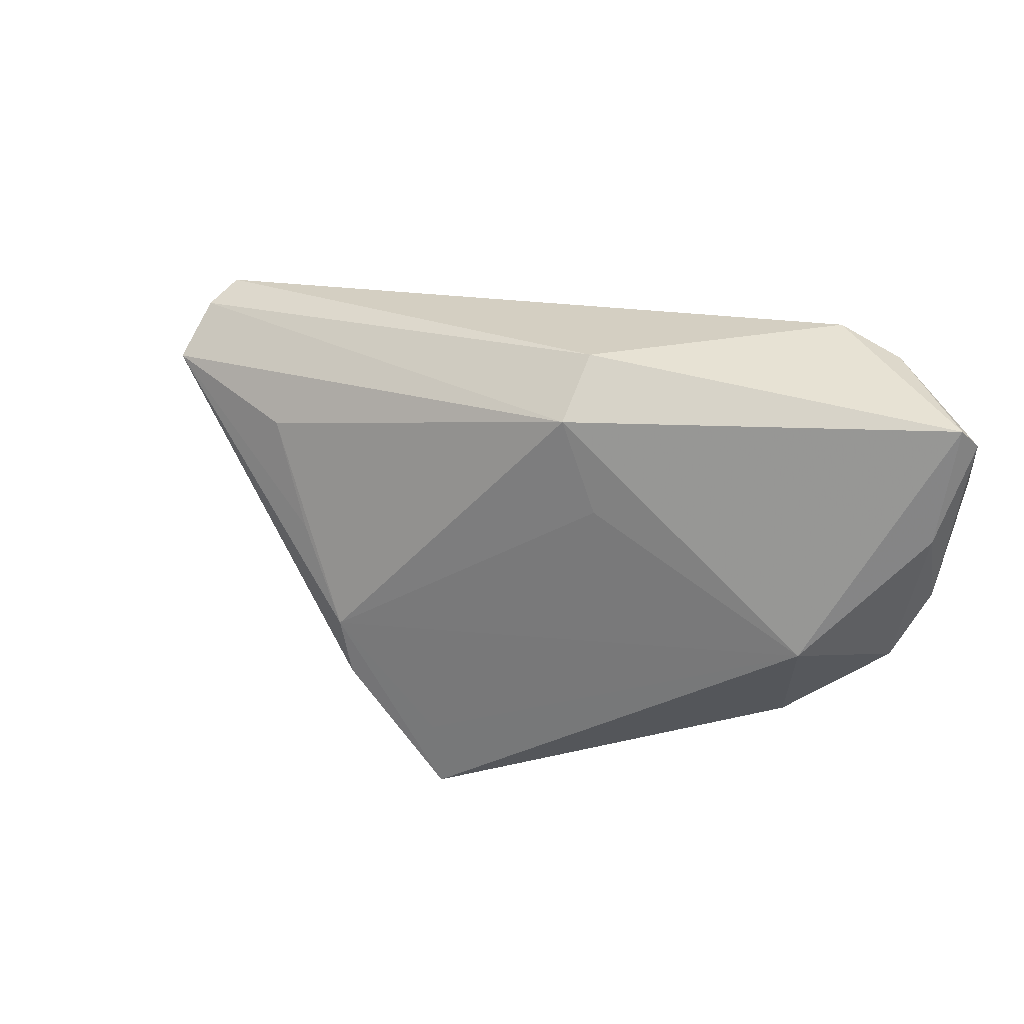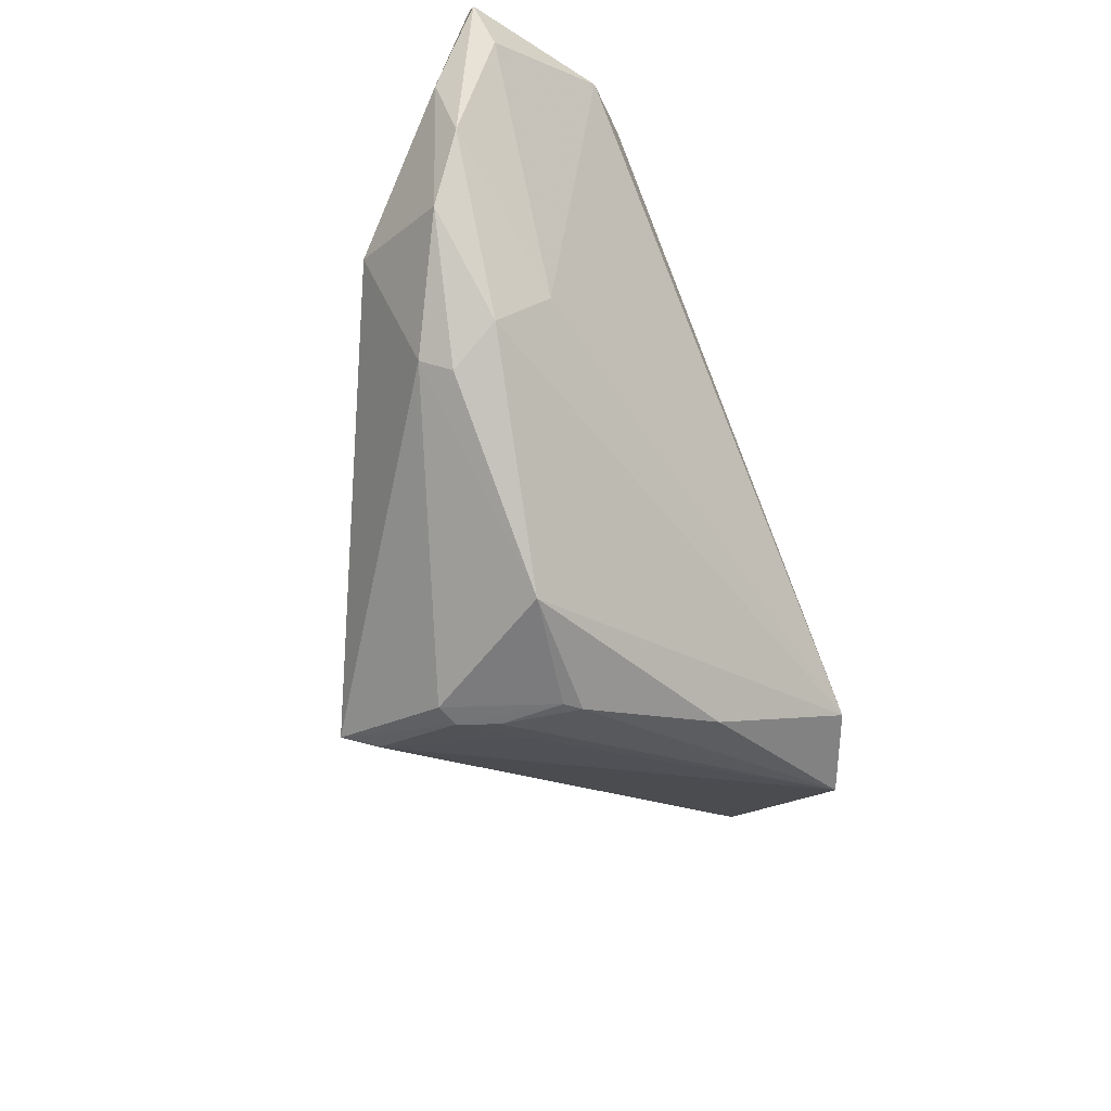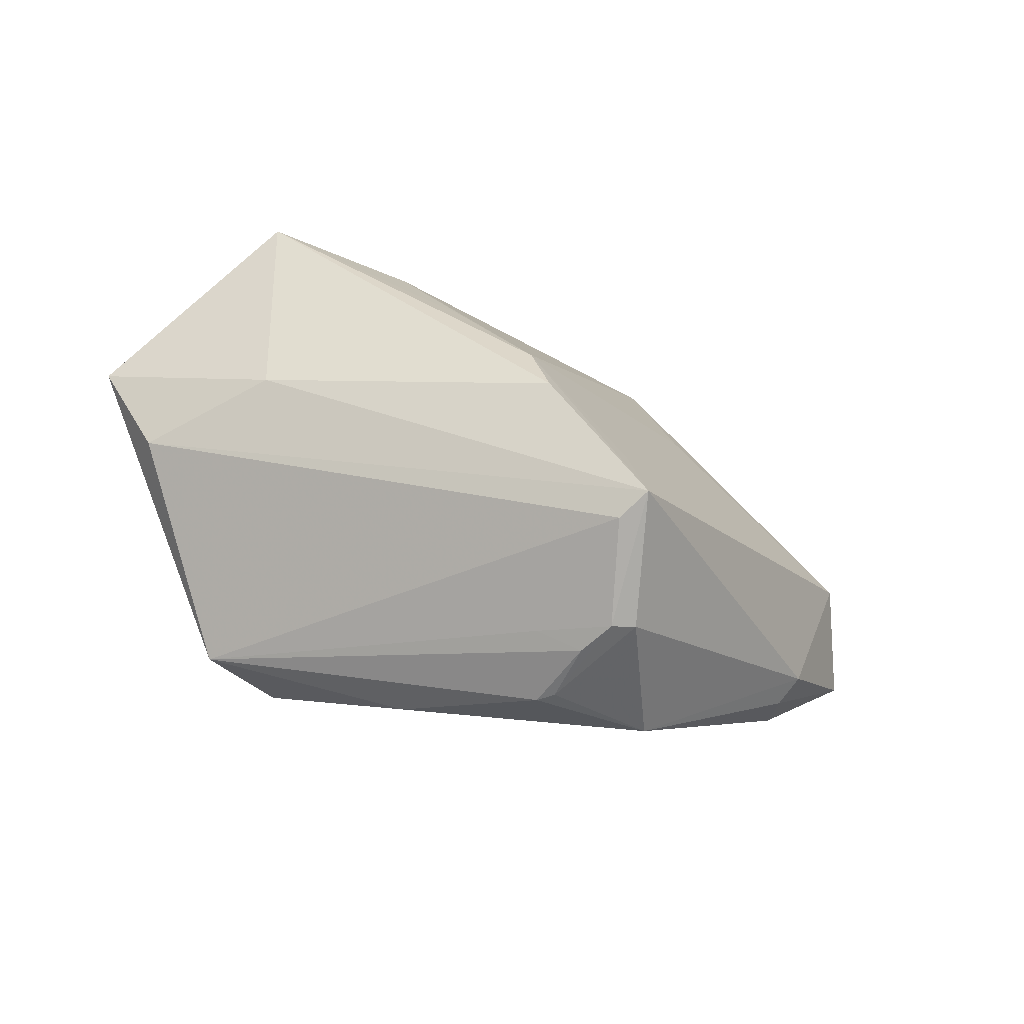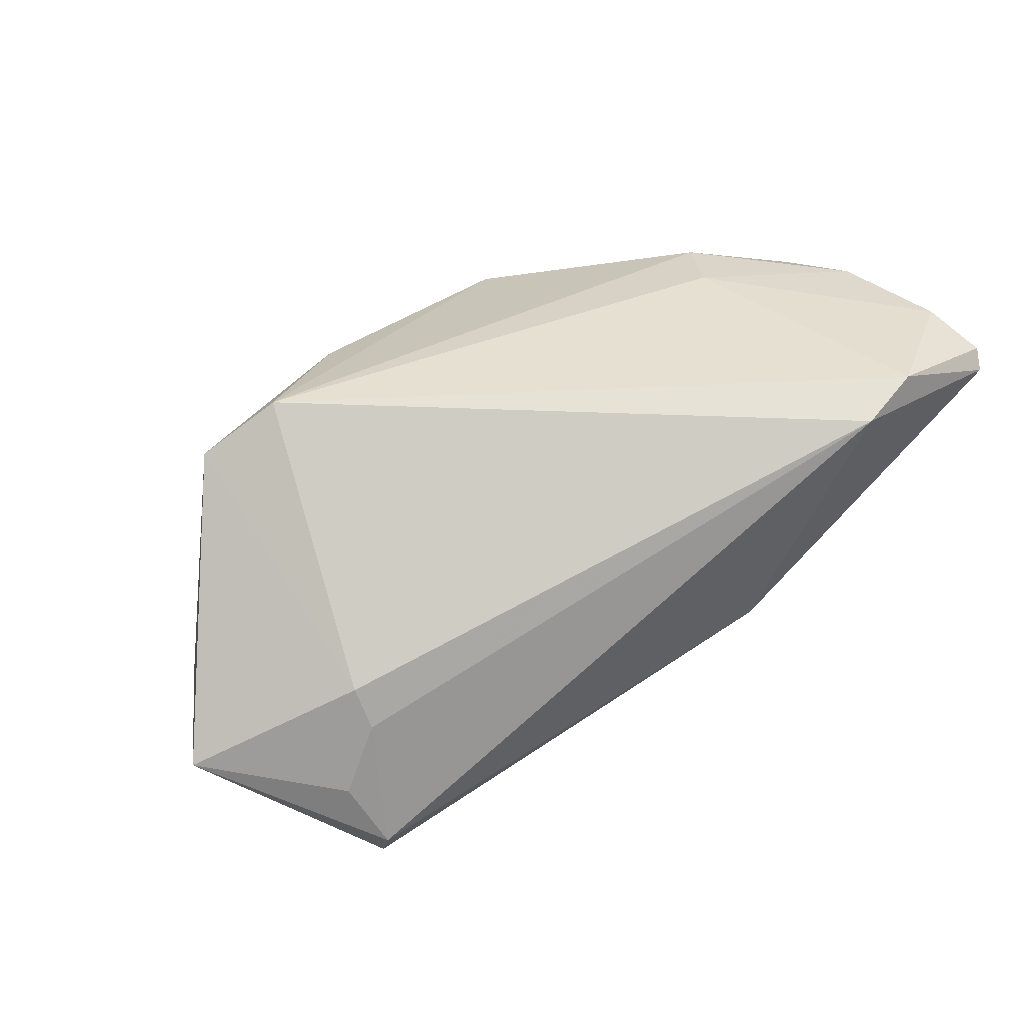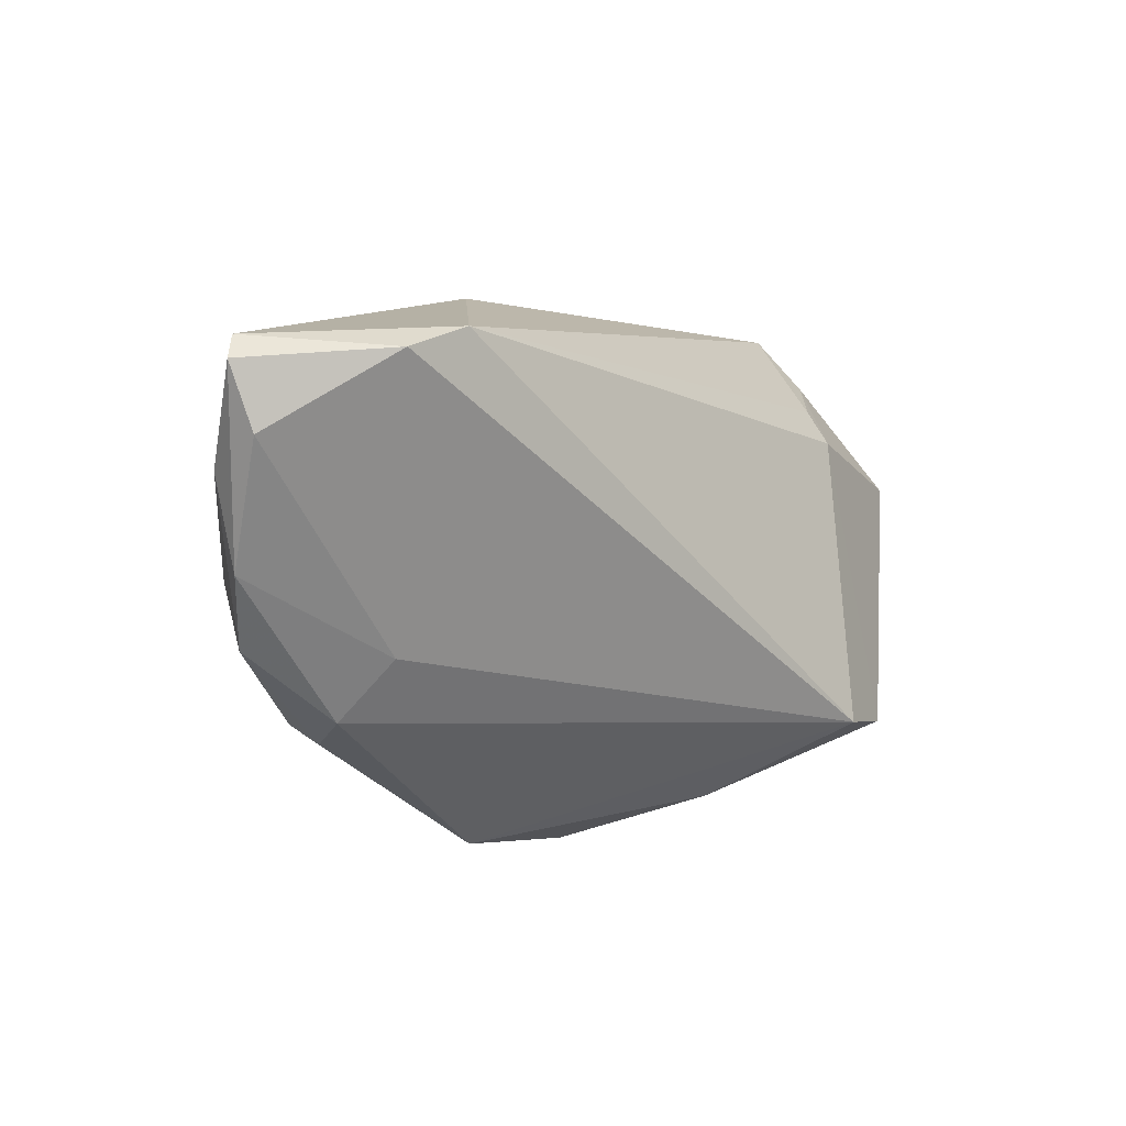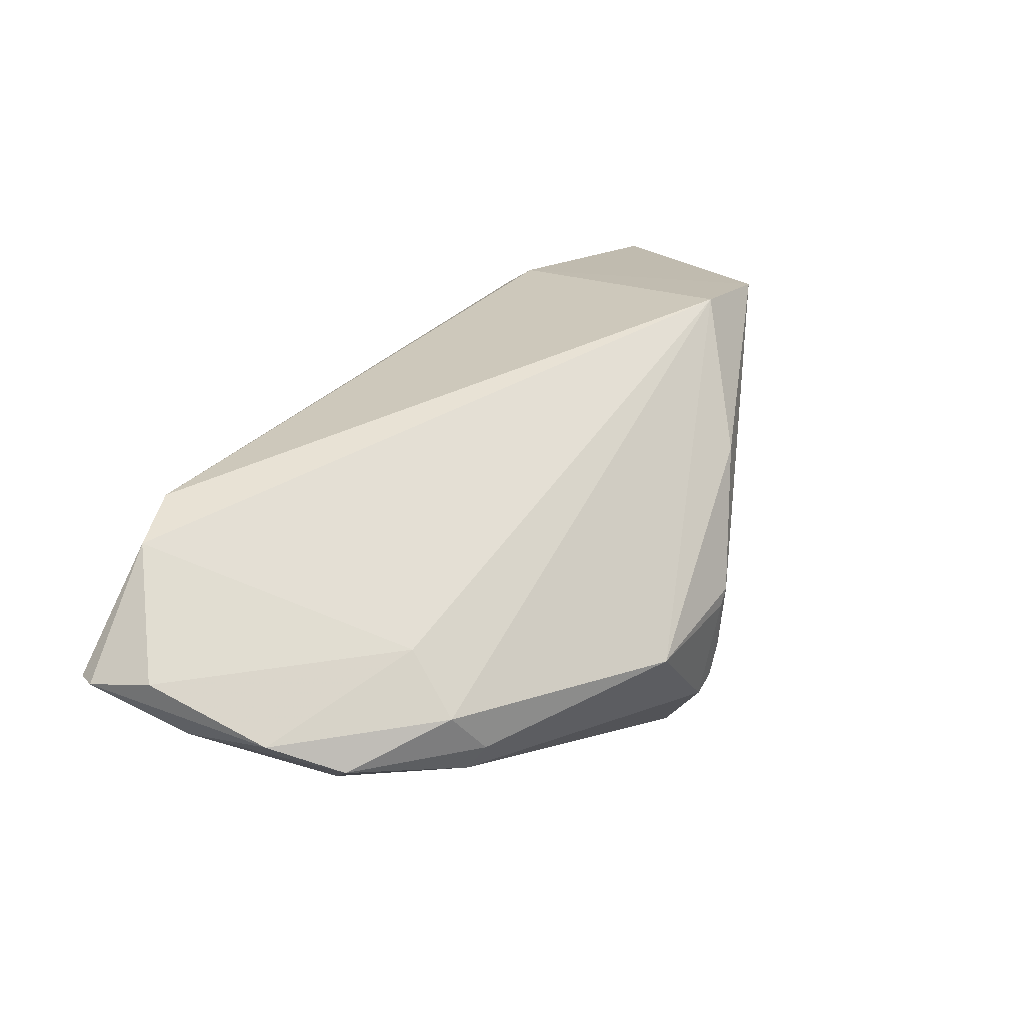
<metadata>
{"format":"obj","ext":"obj","renderer":"f3d","projection":"perspective","resolution":1024,"background":"white","views":[{"elev":39.8,"azim":-136.2,"up":"+Y"},{"elev":-46.0,"azim":-62.1,"up":"+Y"},{"elev":-59.4,"azim":161.5,"up":"+Y"},{"elev":54.2,"azim":139.1,"up":"+Z"},{"elev":11.8,"azim":-37.7,"up":"+Y"},{"elev":52.7,"azim":-67.5,"up":"+Z"}]}
</metadata>
<code>
v -0.0556 0.03283 0.01552
v -0.03709 -0.004526 0.01717
v -0.04282 -0.01428 0.003259
v 0.02539 0.0139 -0.02518
v -0.01486 0.02766 -0.01144
v 0.03759 -0.02415 0.01941
v -0.0411 -0.01615 0.006887
v -0.05556 0.02273 0.01934
v 0.01164 -0.03067 0.01446
v -0.05619 0.01793 0.01174
v 0.04072 0.01108 0.00555
v -0.04007 0.03129 0.02489
v 0.06124 0.001012 -0.004297
v 0.04448 0.01615 -0.02584
v 0.02754 -0.02134 0.02489
v 0.04575 0.02269 -0.01408
v -0.03139 0.03283 0.02382
v -0.05578 0.007043 0.01475
v 0.04072 -0.007018 -0.01487
v -0.006258 -0.03661 -0.005808
v -0.04228 -0.01206 0.01287
v -0.007628 -0.03086 -0.02751
v 0.01736 0.001855 -0.02808
v 0.04719 0.01663 -0.006776
v -0.0004336 -0.03436 -0.005465
v -0.05331 -0.002409 0.01083
v 0.008565 -0.008996 -0.03049
v 0.05338 -0.009174 -0.001738
v -0.005461 -0.02236 -0.02677
v -0.008641 -0.03658 -0.01051
v 0.04567 0.02121 -0.01911
v -0.04776 0.002468 -0.002216
v 0.006259 -0.01631 -0.03081
v -0.02072 0.01632 -0.01164
v -0.05713 0.03057 0.01706
v -0.00544 -0.03614 0.002066
v -0.005202 -0.03221 -0.02342
v -0.01944 -0.03292 0.006068
v 0.04113 0.01481 0.001085
v -0.01172 -0.03612 -0.01112
v -0.01236 0.03283 -0.003693
v -0.003535 -0.03607 0.003647
f 38 15 21
f 14 31 13
f 14 5 31
f 19 14 13
f 11 17 15
f 35 10 18
f 1 5 32
f 1 10 35
f 32 10 1
f 27 32 34
f 34 5 27
f 32 5 34
f 31 5 41
f 41 1 17
f 5 1 41
f 27 5 4
f 5 14 4
f 13 11 6
f 6 11 15
f 29 32 27
f 27 22 29
f 29 22 32
f 27 14 33
f 33 22 27
f 14 19 33
f 19 22 33
f 32 22 3
f 17 11 39
f 15 17 12
f 12 1 35
f 17 1 12
f 23 14 27
f 27 4 23
f 23 4 14
f 9 6 15
f 42 6 9
f 9 15 38
f 38 42 9
f 37 6 25
f 25 30 37
f 37 30 22
f 32 3 26
f 26 10 32
f 26 18 10
f 21 18 26
f 36 42 38
f 40 3 22
f 22 30 40
f 38 3 40
f 40 36 38
f 30 36 40
f 2 21 15
f 15 12 2
f 2 18 21
f 17 39 16
f 16 41 17
f 31 41 16
f 13 31 16
f 6 37 28
f 13 6 28
f 28 19 13
f 28 22 19
f 28 37 22
f 21 26 7
f 7 26 3
f 38 21 7
f 7 3 38
f 42 36 20
f 20 36 30
f 20 30 25
f 25 6 20
f 20 6 42
f 18 2 8
f 8 2 12
f 35 18 8
f 8 12 35
f 13 16 24
f 24 16 39
f 24 11 13
f 24 39 11

</code>
